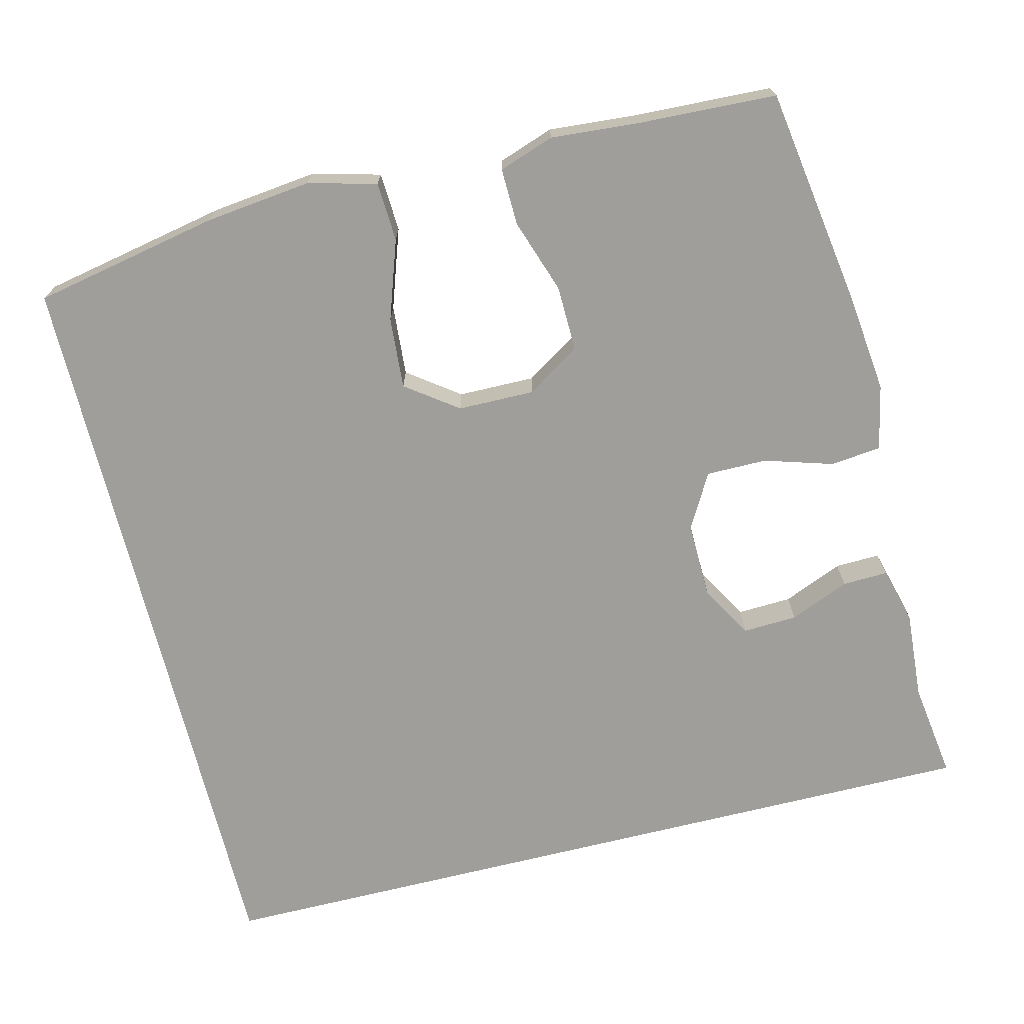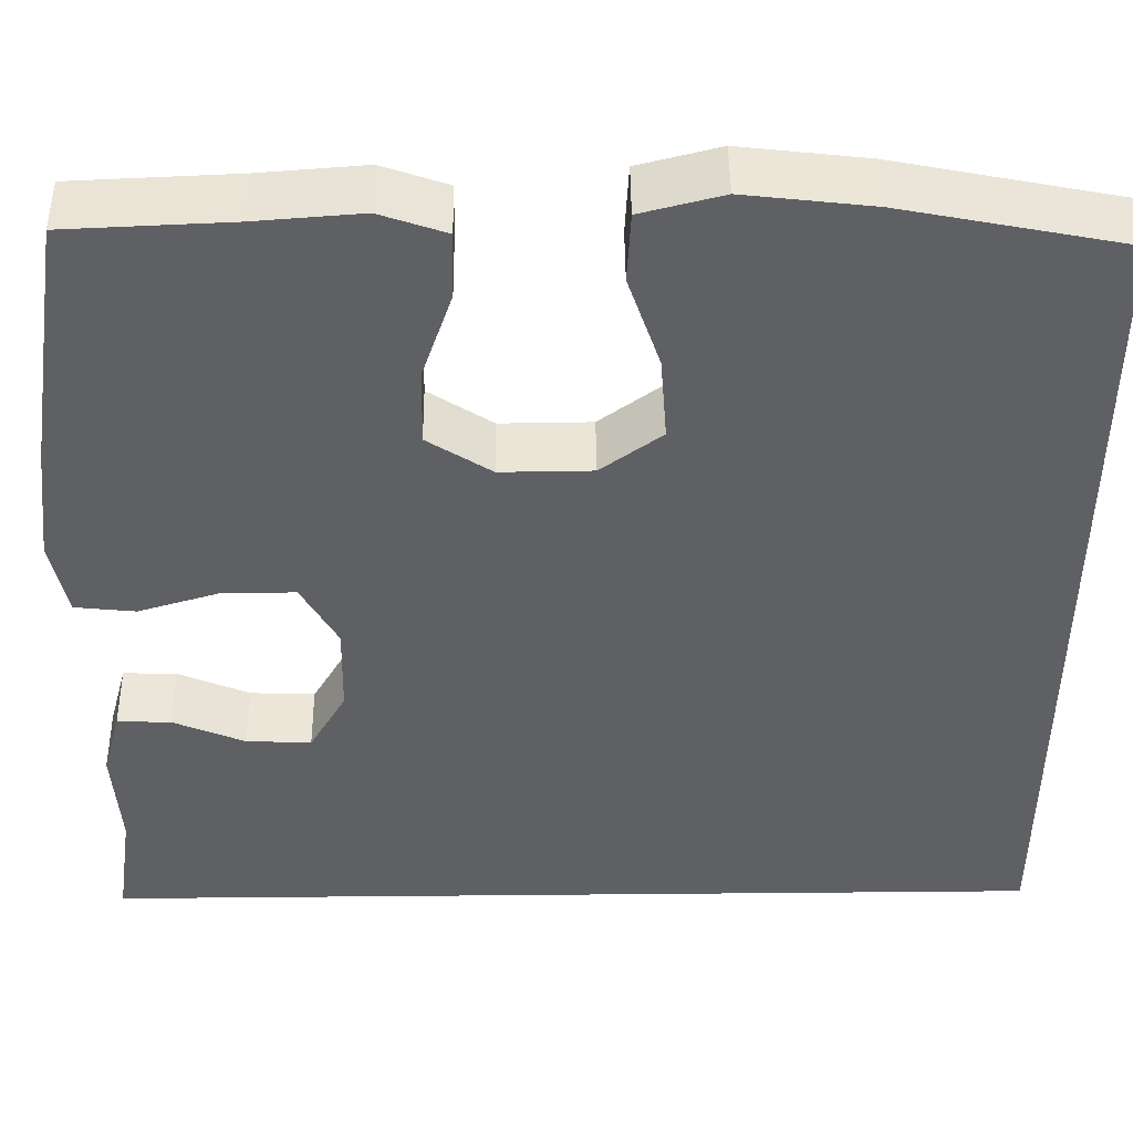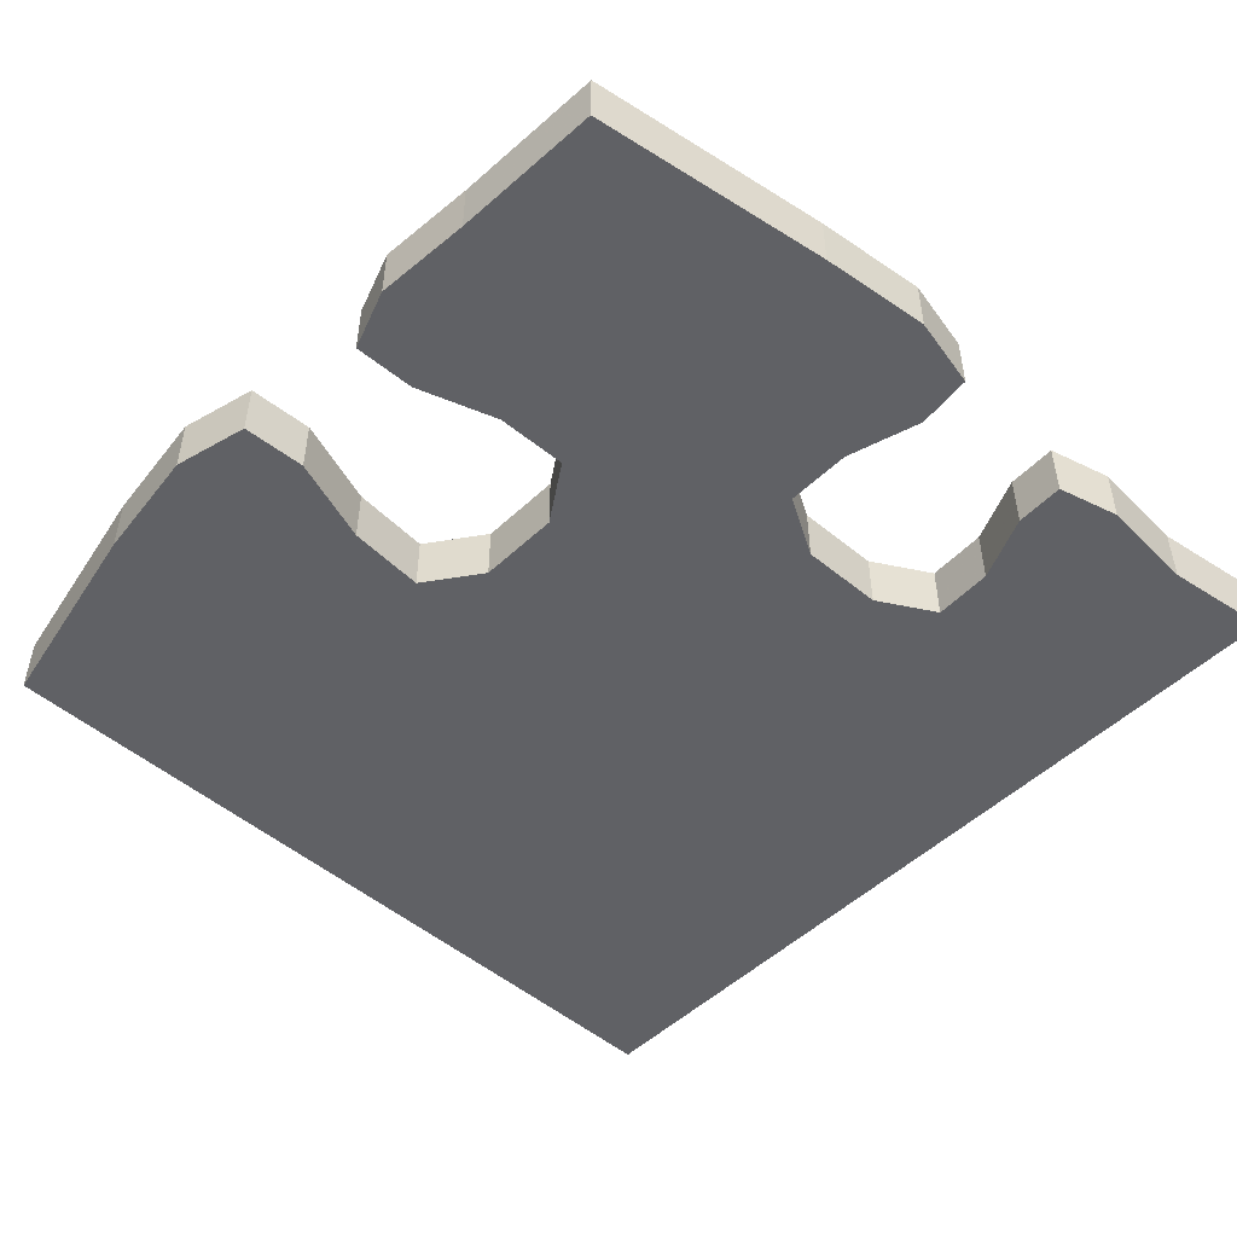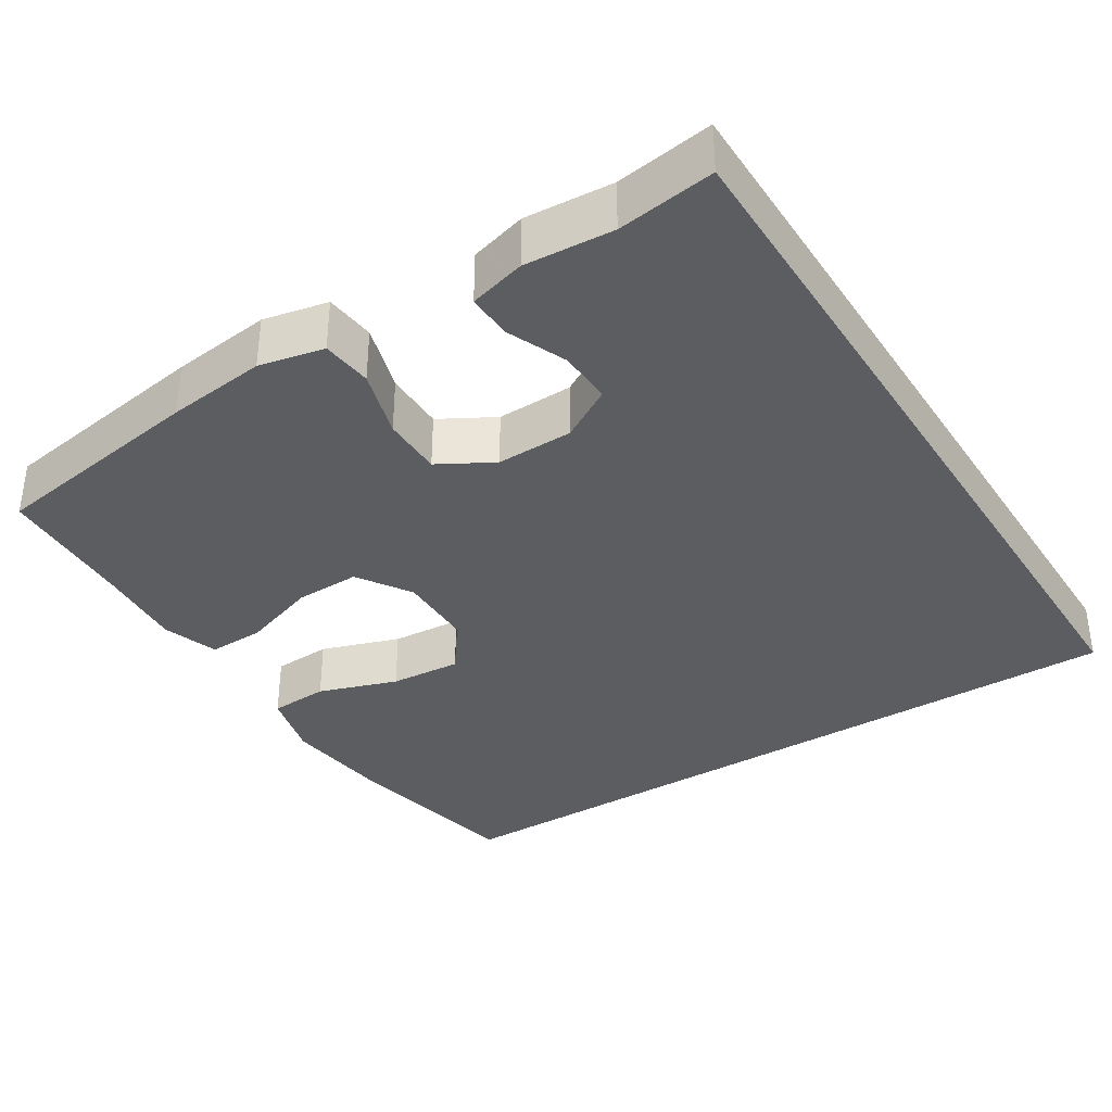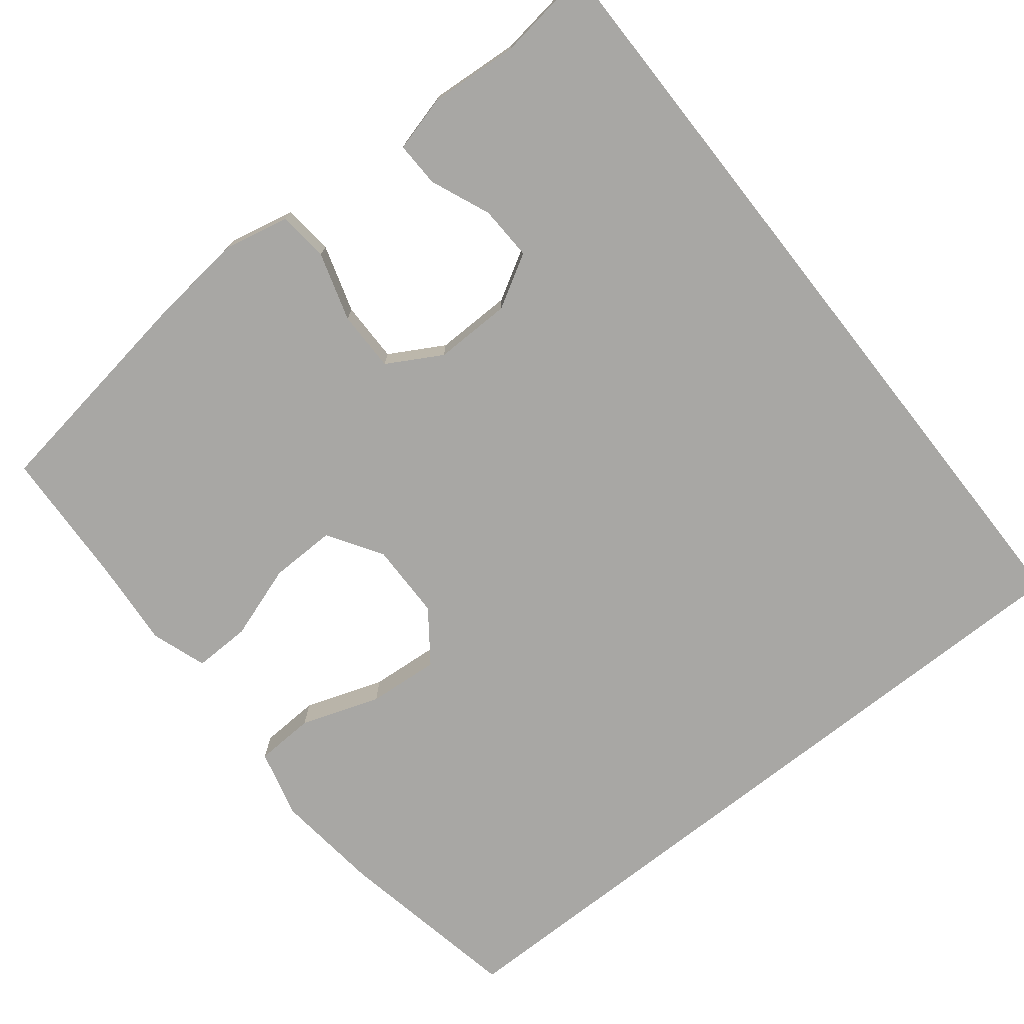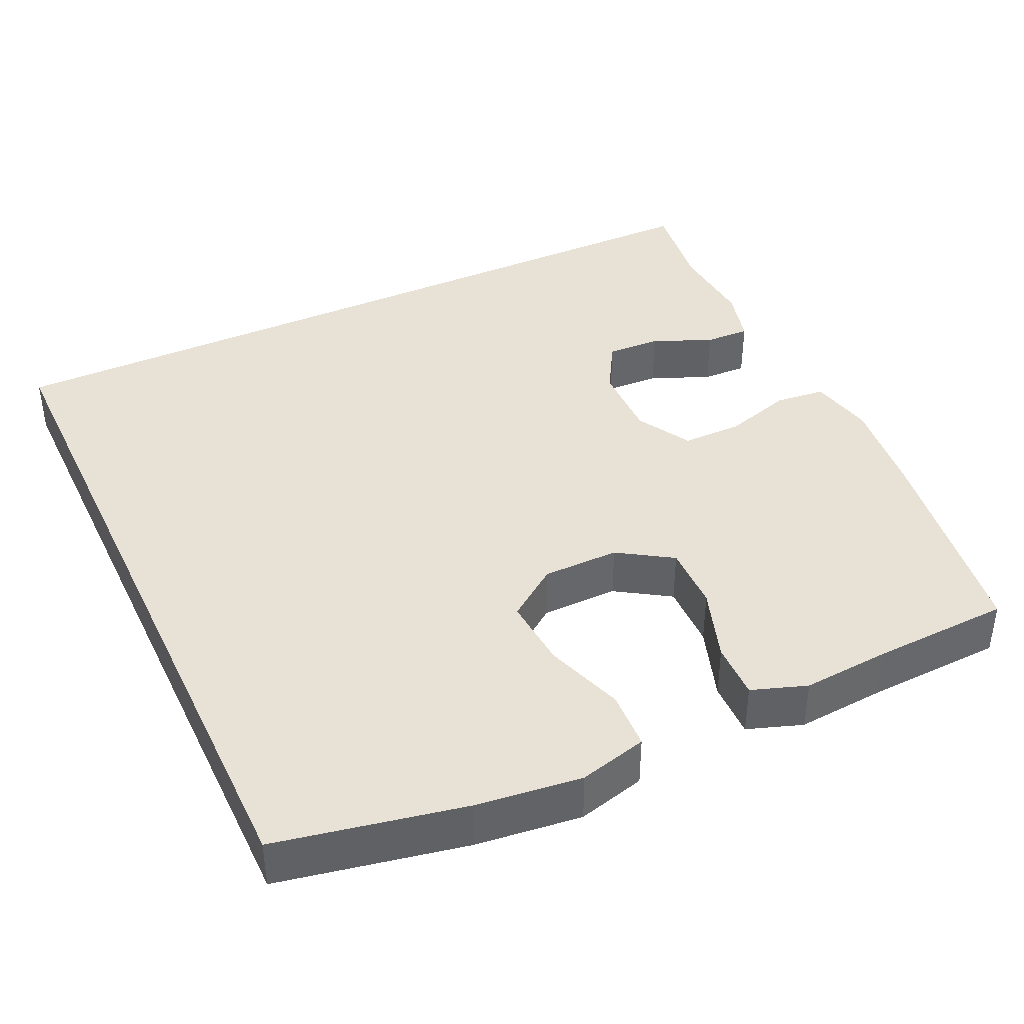
<metadata>
{"format":"obj","ext":"obj","renderer":"f3d","projection":"perspective","resolution":1024,"background":"white","views":[{"elev":-70.8,"azim":13.9,"up":"+Y"},{"elev":46.3,"azim":179.4,"up":"+Z"},{"elev":-49.4,"azim":46.6,"up":"+Y"},{"elev":-36.0,"azim":122.2,"up":"+Y"},{"elev":-74.6,"azim":128.2,"up":"+Y"},{"elev":40.1,"azim":-25.1,"up":"+Y"}]}
</metadata>
<code>
v 0.5 0.07 0.5
v 0.544 0.07 0.214
v 0.559 0.07 0.084
v 0.541 0.07 -0.001
v 0.475 0.07 -0.008
v 0.386 0.07 0.019
v 0.307 0.07 0.019
v 0.267 0.07 -0.052
v 0.269 0.07 -0.152
v 0.309 0.07 -0.221
v 0.38 0.07 -0.218
v 0.458 0.07 -0.185
v 0.517 0.07 -0.183
v 0.537 0.07 -0.257
v 0.529 0.07 -0.373
v 0.547 0.07 -0.5
v -0.5 0.07 -0.5
v -0.5 0.07 0.472
v -0.256 0.07 0.52
v -0.118 0.07 0.536
v -0.029 0.07 0.513
v -0.025 0.07 0.436
v -0.06 0.07 0.333
v -0.067 0.07 0.24
v 0 0.07 0.191
v 0.1 0.07 0.19
v 0.17 0.07 0.235
v 0.168 0.07 0.321
v 0.135 0.07 0.418
v 0.133 0.07 0.492
v 0.205 0.07 0.517
v 0.32 0.07 0.508
v 0.5 0 0.5
v 0.544 0 0.214
v 0.559 0 0.084
v 0.541 0 -0.001
v 0.475 0 -0.008
v 0.386 0 0.019
v 0.307 0 0.019
v 0.267 0 -0.052
v 0.269 0 -0.152
v 0.309 0 -0.221
v 0.38 0 -0.218
v 0.458 0 -0.185
v 0.517 0 -0.183
v 0.537 0 -0.257
v 0.529 0 -0.373
v 0.547 0 -0.5
v -0.5 0 -0.5
v -0.5 0 0.472
v -0.256 0 0.52
v -0.118 0 0.536
v -0.029 0 0.513
v -0.025 0 0.436
v -0.06 0 0.333
v -0.067 0 0.24
v 0 0 0.191
v 0.1 0 0.19
v 0.17 0 0.235
v 0.168 0 0.321
v 0.135 0 0.418
v 0.133 0 0.492
v 0.205 0 0.517
v 0.32 0 0.508
f 29 30 31 32
f 28 29 32 1
f 27 28 1 2
f 26 27 2 3
f 25 26 3 4
f 20 21 22 23
f 20 23 24
f 19 20 24
f 18 19 24
f 17 18 24 25
f 15 16 17
f 11 12 13 14
f 10 11 14 15
f 25 4 5 6
f 25 6 7
f 17 25 7 8
f 10 15 17
f 9 10 17
f 8 9 17
f 64 63 62 61
f 33 64 61 60
f 34 33 60 59
f 35 34 59 58
f 36 35 58 57
f 55 54 53 52
f 56 55 52
f 56 52 51
f 56 51 50
f 57 56 50 49
f 49 48 47
f 46 45 44 43
f 47 46 43 42
f 38 37 36 57
f 39 38 57
f 40 39 57 49
f 49 47 42
f 49 42 41
f 49 41 40
f 1 33 34 2
f 2 34 35 3
f 3 35 36 4
f 4 36 37 5
f 5 37 38 6
f 6 38 39 7
f 7 39 40 8
f 8 40 41 9
f 9 41 42 10
f 10 42 43 11
f 11 43 44 12
f 12 44 45 13
f 13 45 46 14
f 14 46 47 15
f 15 47 48 16
f 16 48 49 17
f 17 49 50 18
f 18 50 51 19
f 19 51 52 20
f 20 52 53 21
f 21 53 54 22
f 22 54 55 23
f 23 55 56 24
f 24 56 57 25
f 25 57 58 26
f 26 58 59 27
f 27 59 60 28
f 28 60 61 29
f 29 61 62 30
f 30 62 63 31
f 31 63 64 32
f 32 64 33 1

</code>
